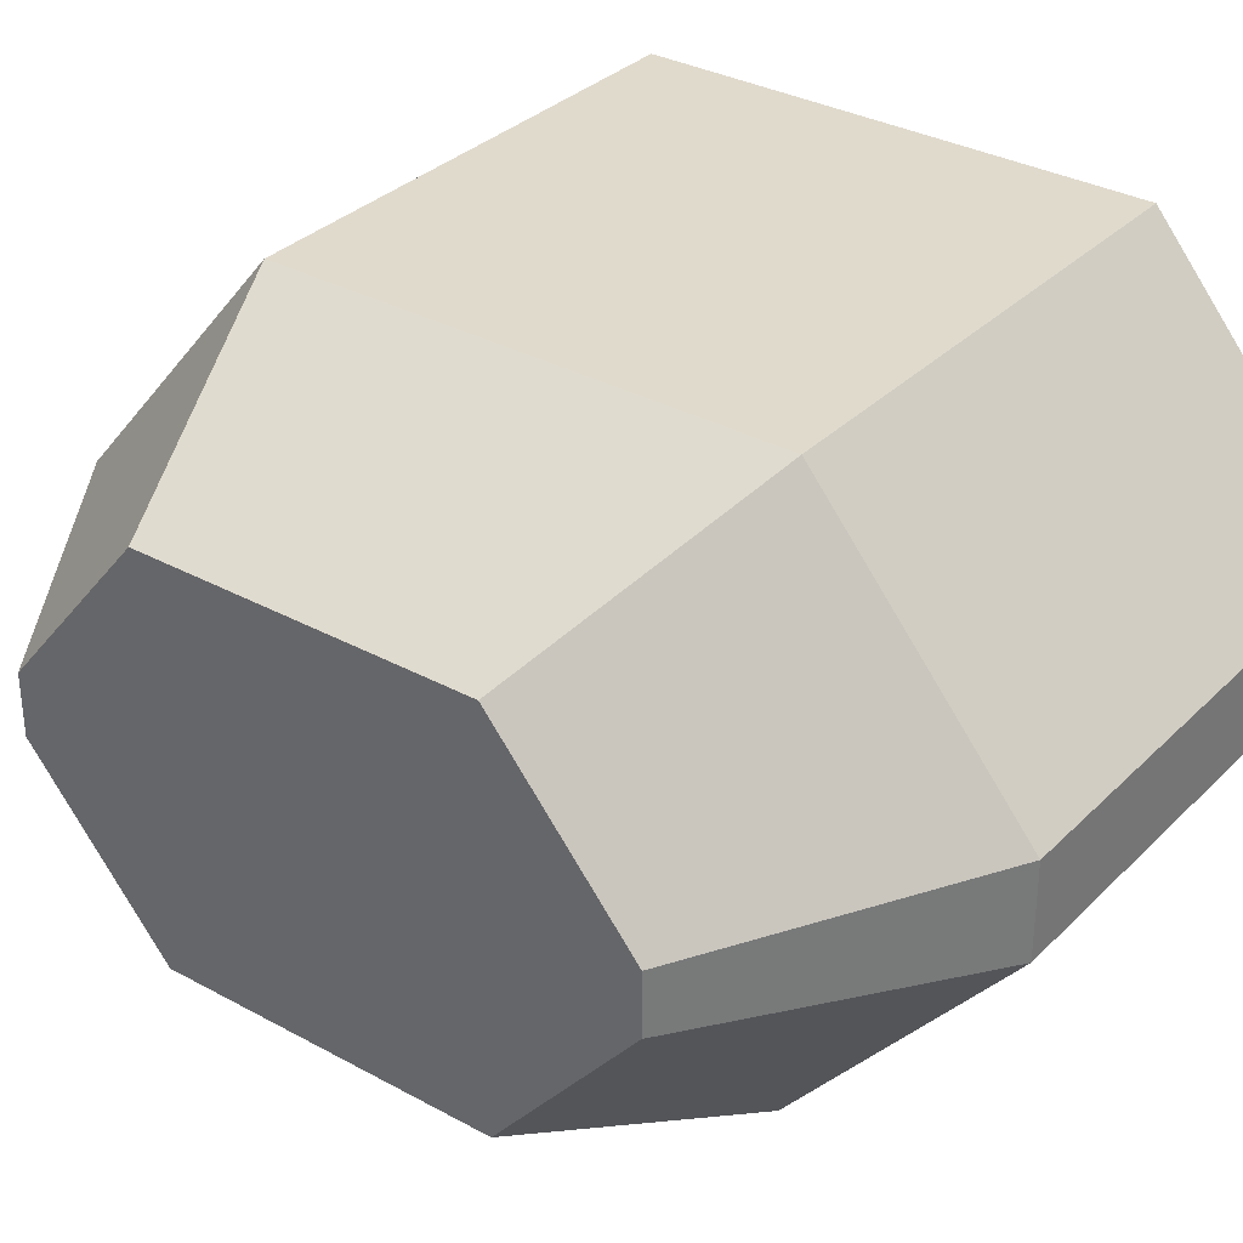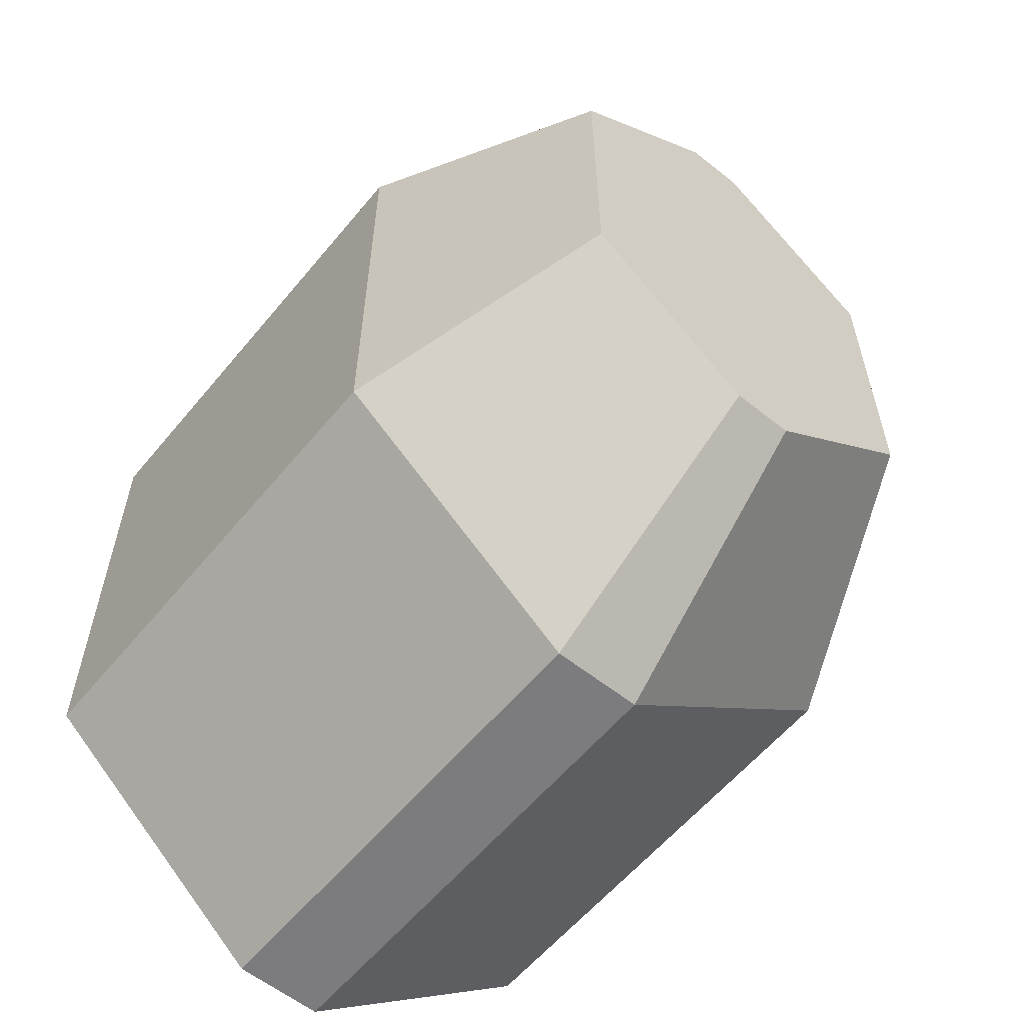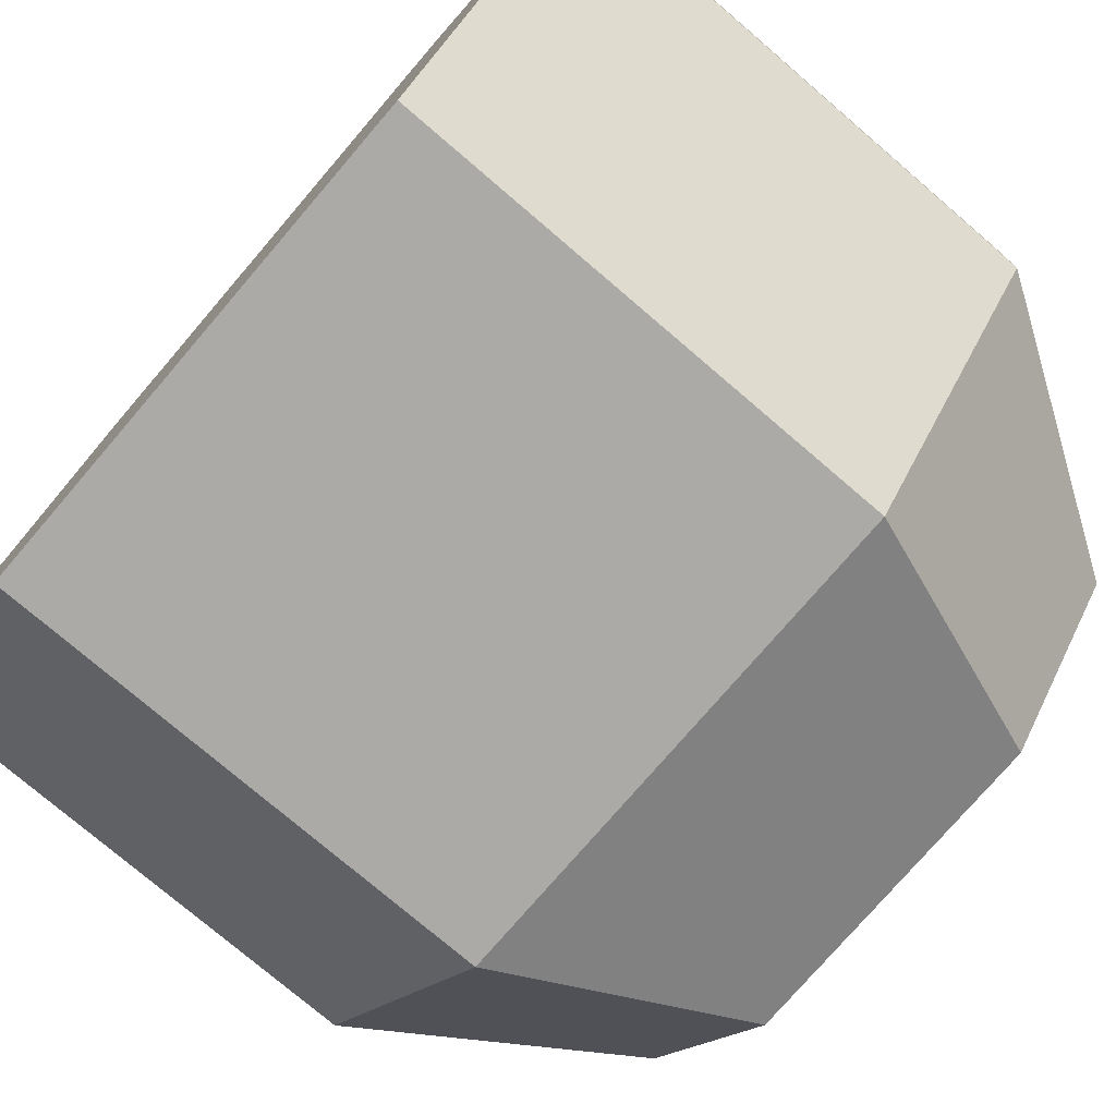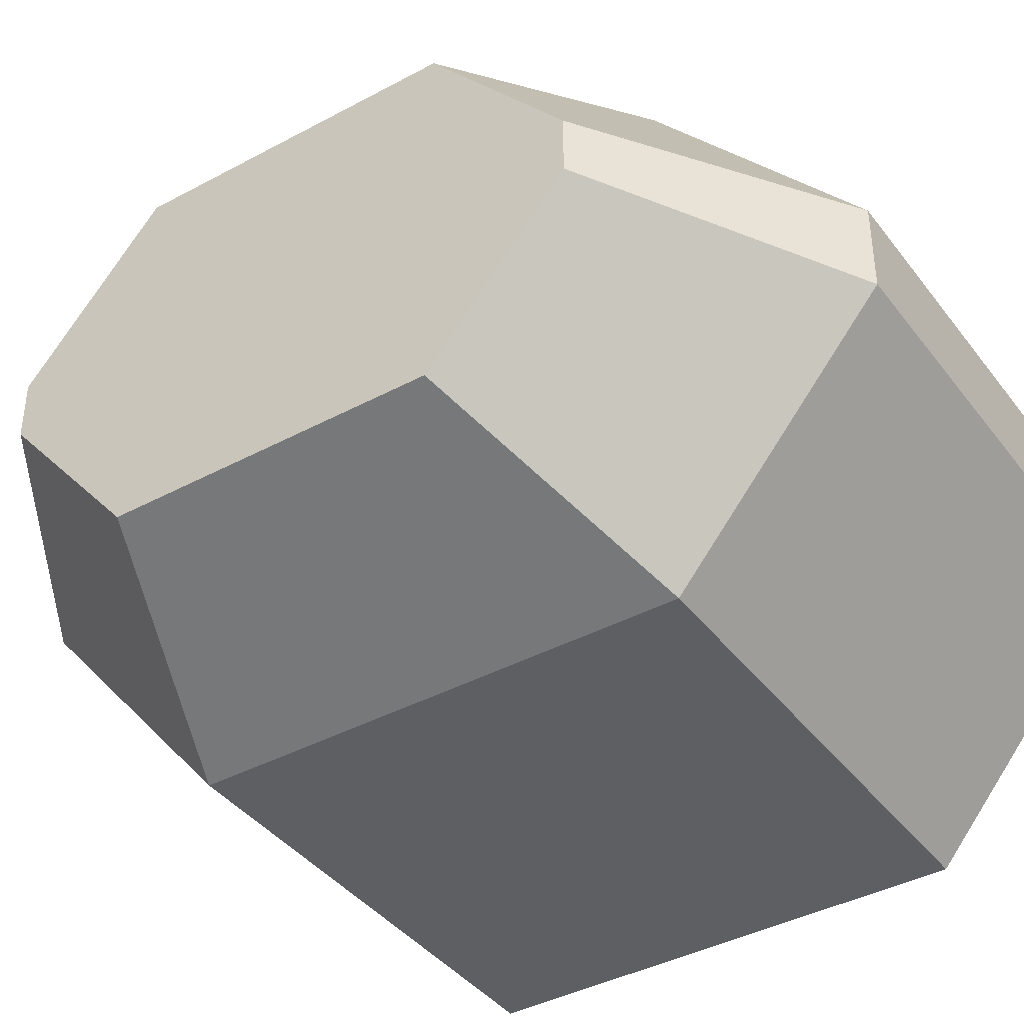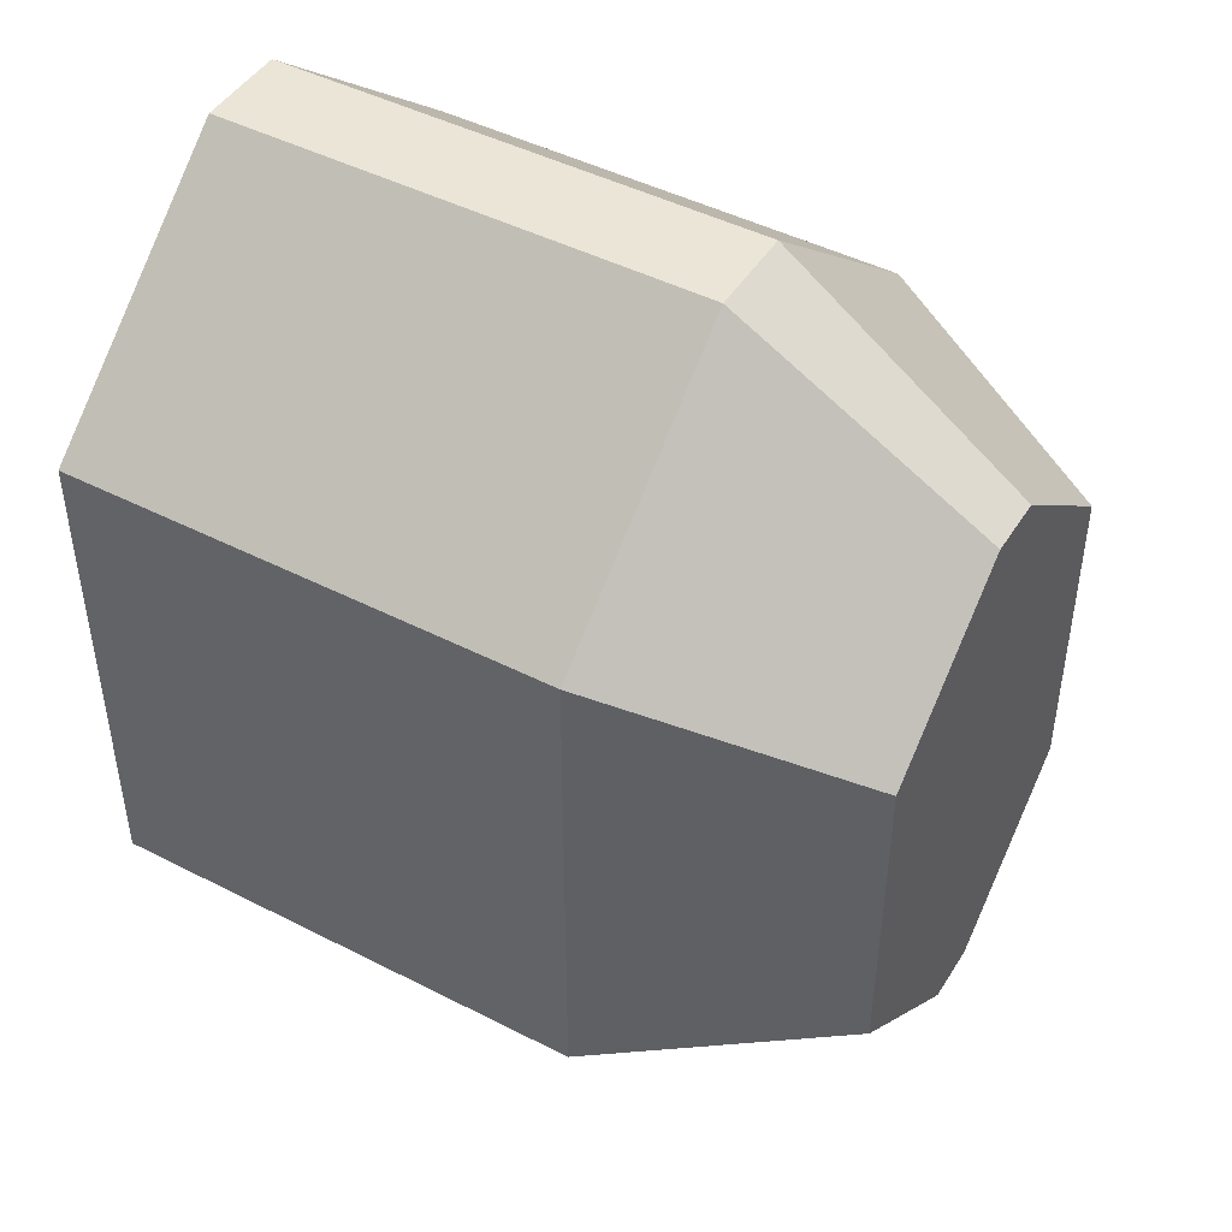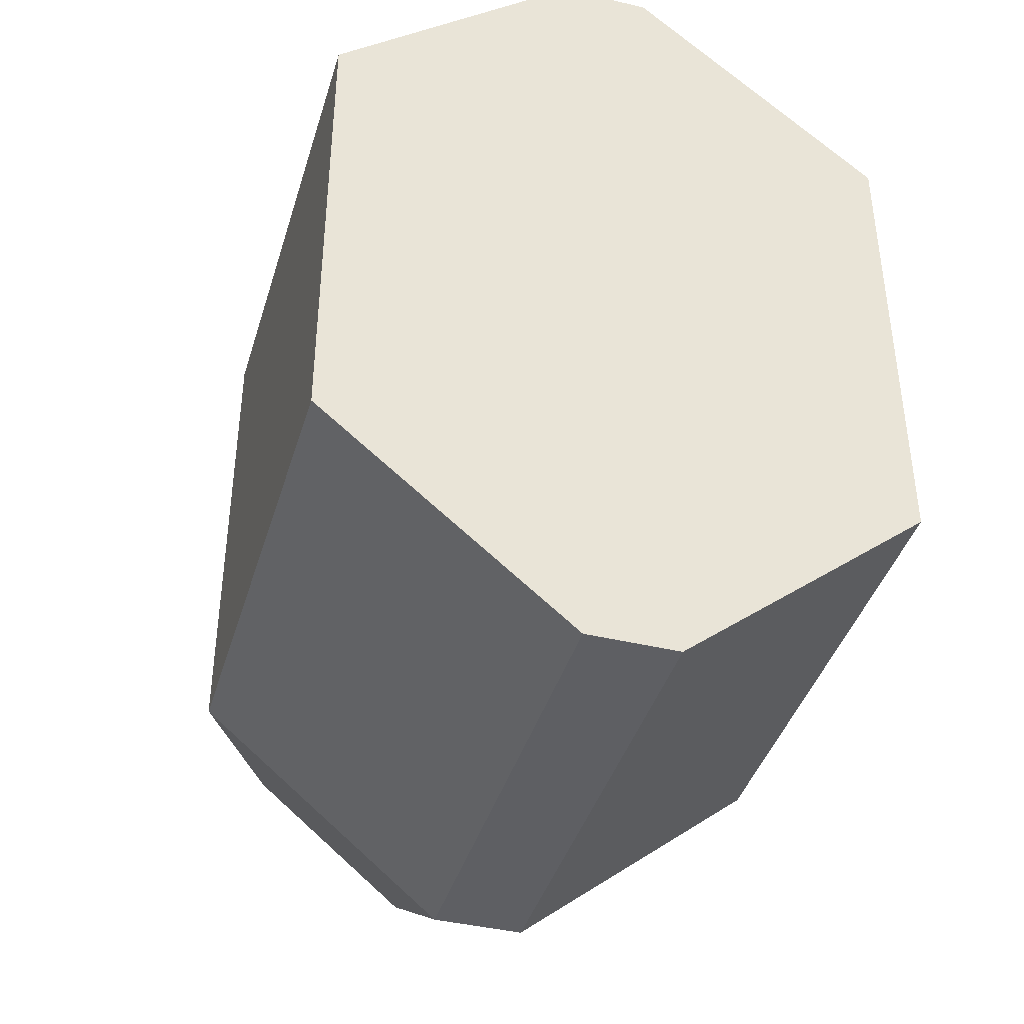
<metadata>
{"format":"obj","ext":"obj","renderer":"f3d","projection":"perspective","resolution":1024,"background":"white","views":[{"elev":33.0,"azim":127.0,"up":"+Y"},{"elev":-58.9,"azim":50.7,"up":"+Z"},{"elev":-76.0,"azim":-40.6,"up":"+Y"},{"elev":-40.3,"azim":123.5,"up":"+Y"},{"elev":46.0,"azim":30.4,"up":"+Z"},{"elev":-40.8,"azim":-106.4,"up":"+Z"}]}
</metadata>
<code>
o object1
g object1
v -0.5 0.09231 -0.9231
v -0.5 -0.09231 -0.9231
v 0.5 -0.09231 -0.9231
v 0.5 0.09231 -0.9231
v 1 -0.06 -0.6
v 1 0.06 -0.6
v 0.5 -0.6 -0.5
v 1 -0.39 -0.325
v 1 -0.39 0.325
v 0.5 -0.6 0.5
v -0.5 -0.6 -0.5
v -0.5 -0.6 0.5
v -0.5 -0.09231 0.9231
v 0.5 -0.09231 0.9231
v -0.5 0.09231 0.9231
v 0.5 0.09231 0.9231
v -0.5 0.6 0.5
v 0.5 0.6 0.5
v -0.5 0.6 -0.5
v 0.5 0.6 -0.5
v 1 0.39 -0.325
v 1 0.39 0.325
v 1 0.06 0.6
v 1 -0.06 0.6
f 4 3 1
f 3 2 1
f 3 4 5
f 4 6 5
f 3 5 7
f 5 8 7
f 10 7 8
f 10 8 9
f 7 10 11
f 10 12 11
f 14 13 10
f 13 12 10
f 15 13 14
f 15 14 16
f 15 16 18
f 15 18 17
f 18 20 17
f 20 19 17
f 20 18 22
f 20 22 21
f 16 23 18
f 23 22 18
f 24 23 16
f 24 16 14
f 24 14 10
f 24 10 9
f 9 8 5
f 24 5 6
f 6 22 23
f 6 21 22
f 6 23 24
f 24 9 5
f 6 4 20
f 6 20 21
f 4 1 20
f 1 19 20
f 17 19 1
f 1 2 13
f 2 12 13
f 2 11 12
f 13 15 1
f 15 17 1
f 2 3 7
f 2 7 11

</code>
